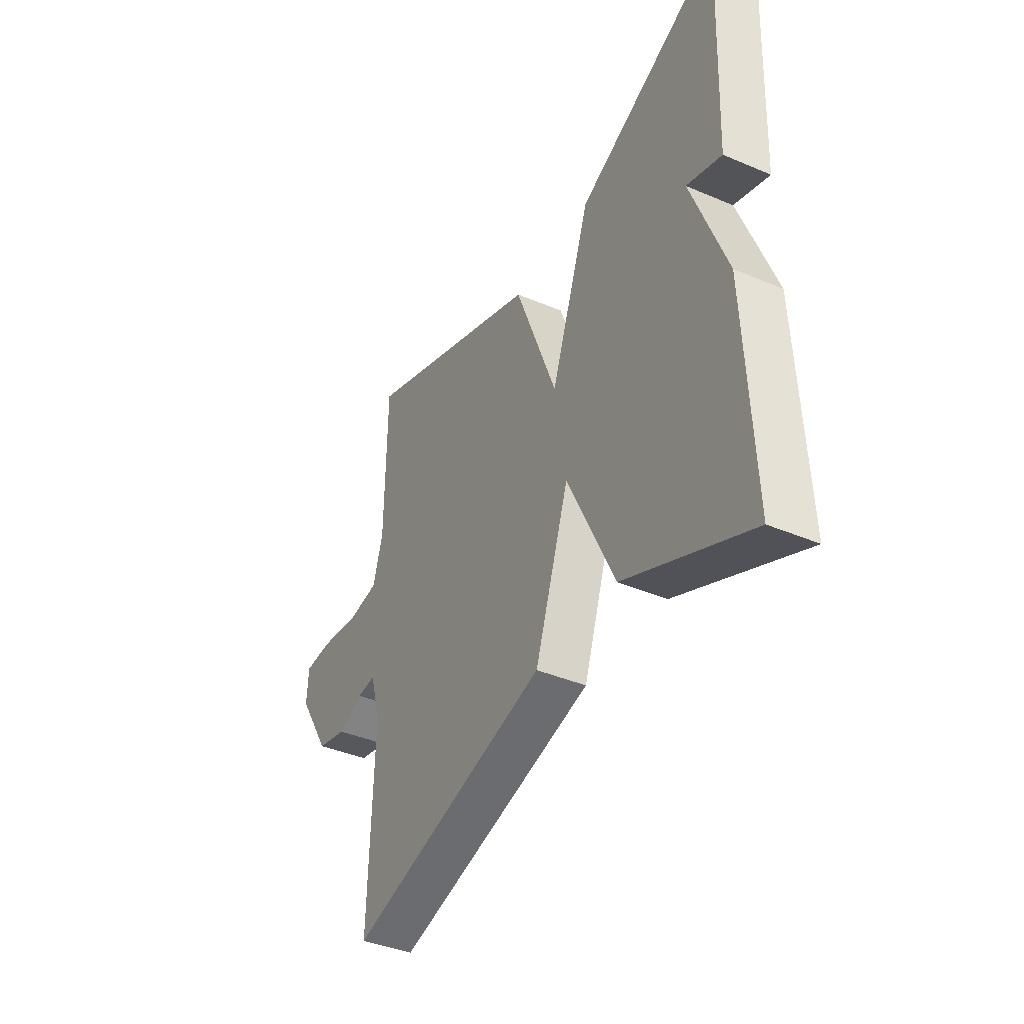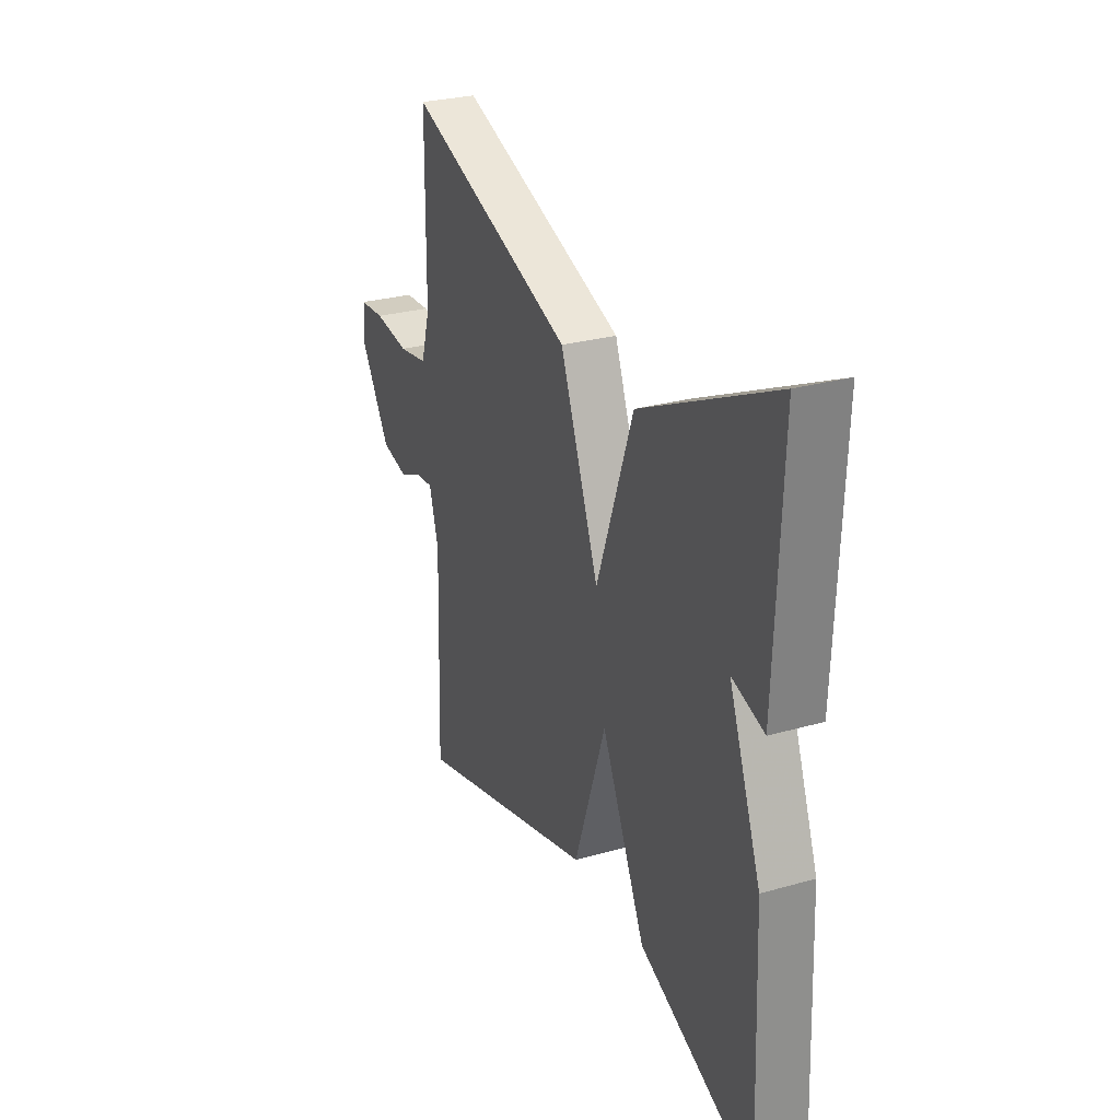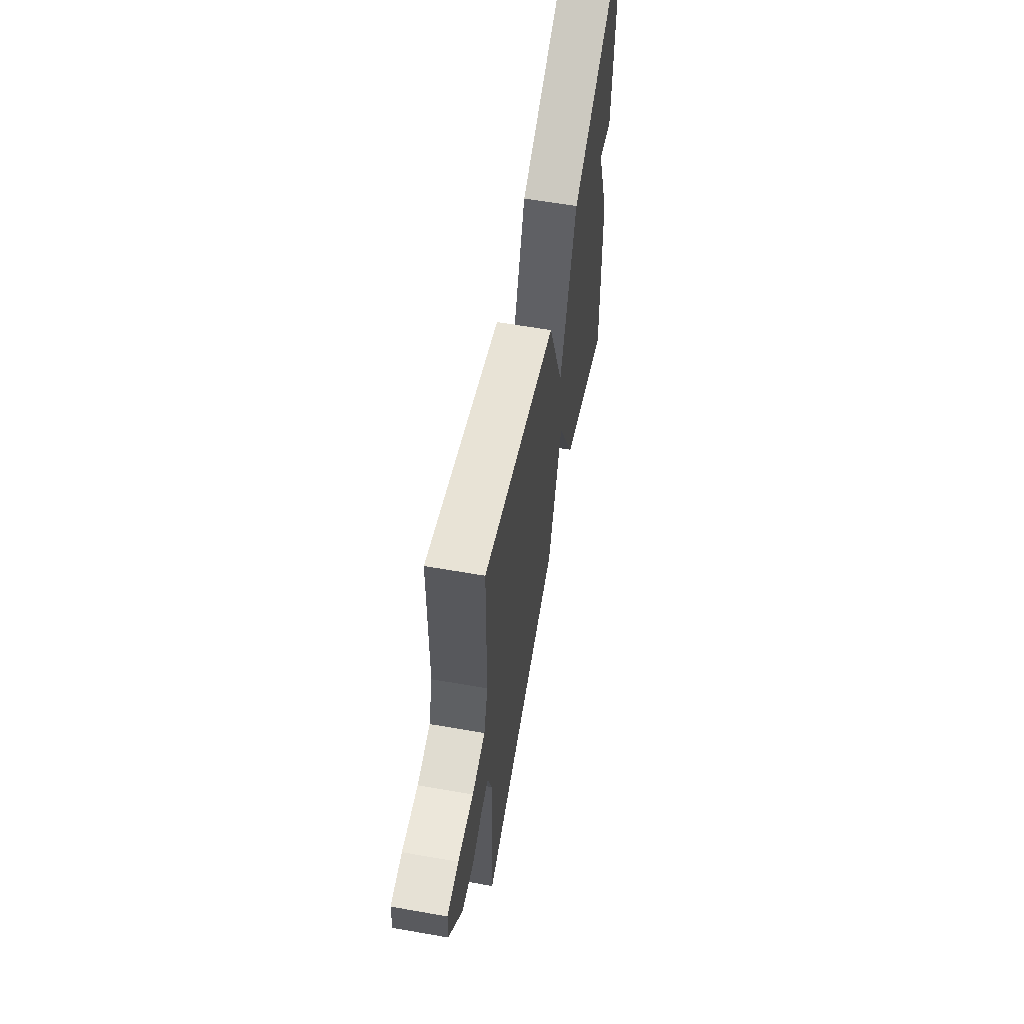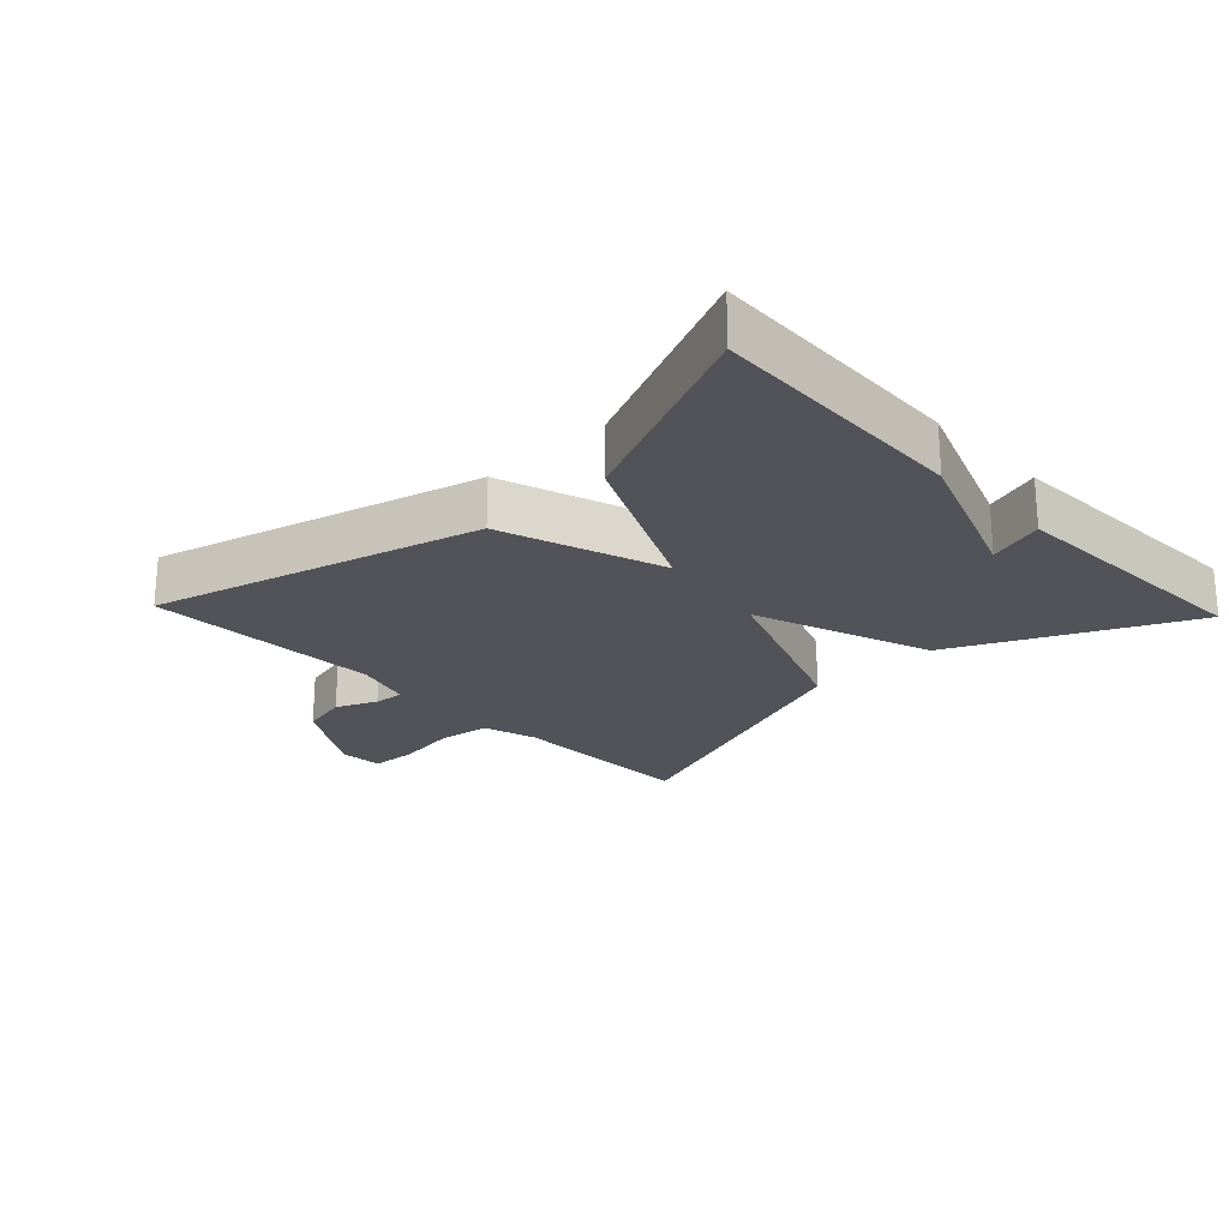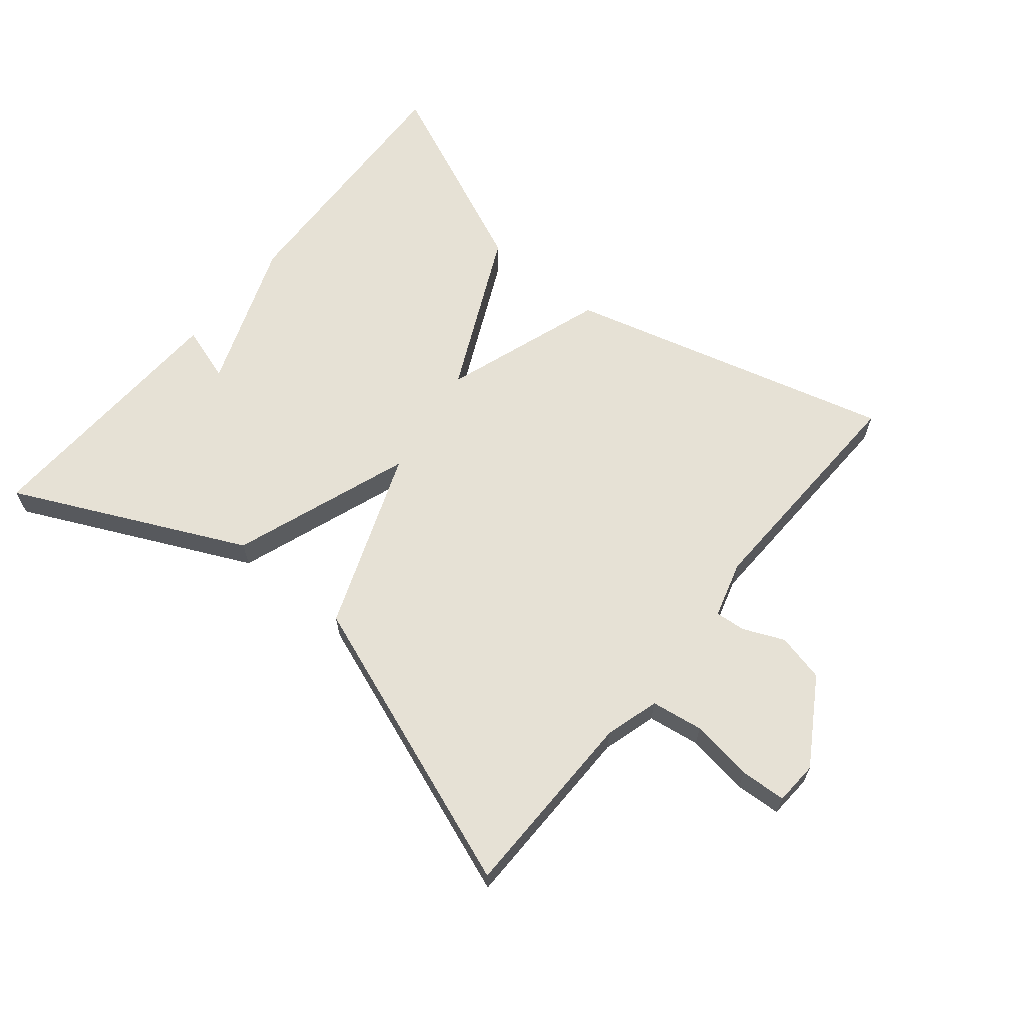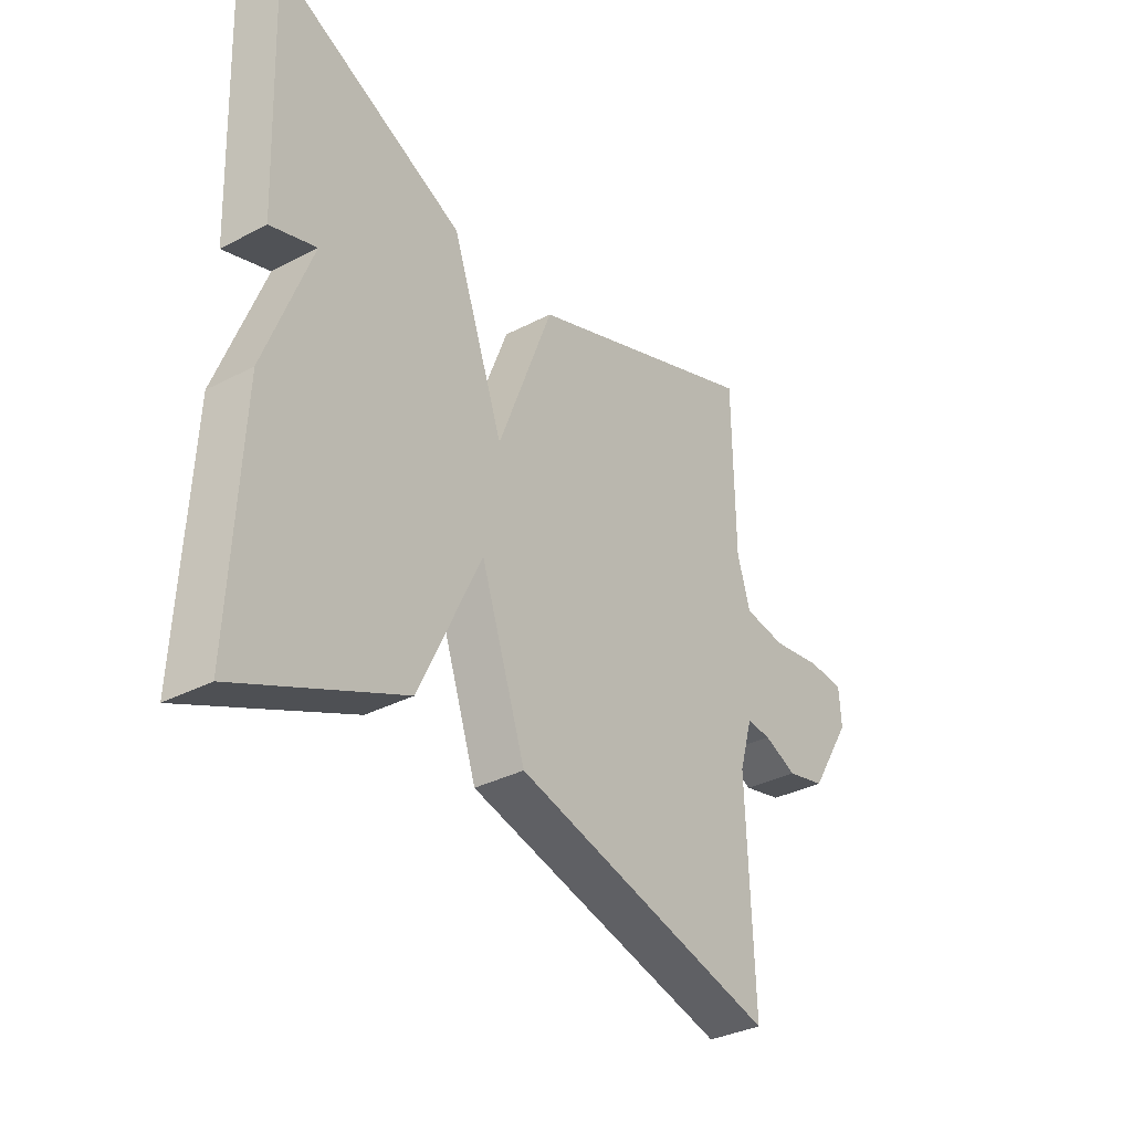
<metadata>
{"format":"obj","ext":"obj","renderer":"f3d","projection":"perspective","resolution":1024,"background":"white","views":[{"elev":-39.8,"azim":-117.8,"up":"+Z"},{"elev":27.7,"azim":-113.5,"up":"+Z"},{"elev":60.6,"azim":100.2,"up":"+Z"},{"elev":-22.7,"azim":-136.5,"up":"+Y"},{"elev":64.4,"azim":39.4,"up":"+Y"},{"elev":-34.1,"azim":-54.7,"up":"+Z"}]}
</metadata>
<code>
v -0.5 0.07 0.5
v -0.149 0.07 0.334
v -0.052 0.07 0.063
v 0.051 0.07 0.334
v 0.5 0.07 0.5
v 0.503 0.07 0.209
v 0.527 0.07 0.127
v 0.606 0.07 0.115
v 0.701 0.07 0.129
v 0.77 0.07 0.125
v 0.774 0.07 0.059
v 0.694 0.07 -0.07
v 0.621 0.07 -0.087
v 0.559 0.07 -0.06
v 0.513 0.07 -0.056
v 0.488 0.07 -0.142
v 0.5 0.07 -0.5
v 0.005 0.07 -0.366
v -0.079 0.07 -0.12
v -0.195 0.07 -0.366
v -0.5 0.07 -0.5
v -0.483 0.07 -0.101
v -0.398 0.07 0.126
v -0.483 0.07 0.099
v -0.5 0 0.5
v -0.149 0 0.334
v -0.052 0 0.063
v 0.051 0 0.334
v 0.5 0 0.5
v 0.503 0 0.209
v 0.527 0 0.127
v 0.606 0 0.115
v 0.701 0 0.129
v 0.77 0 0.125
v 0.774 0 0.059
v 0.694 0 -0.07
v 0.621 0 -0.087
v 0.559 0 -0.06
v 0.513 0 -0.056
v 0.488 0 -0.142
v 0.5 0 -0.5
v 0.005 0 -0.366
v -0.079 0 -0.12
v -0.195 0 -0.366
v -0.5 0 -0.5
v -0.483 0 -0.101
v -0.398 0 0.126
v -0.483 0 0.099
f 23 24 1 2
f 23 2 3
f 22 23 3
f 21 22 3
f 20 21 3
f 19 20 3
f 19 3 4
f 18 19 4
f 17 18 4
f 16 17 4
f 15 16 4
f 14 15 4
f 12 13 14
f 11 12 14
f 10 11 14
f 9 10 14
f 8 9 14
f 7 8 14
f 6 7 14 4
f 4 5 6
f 26 25 48 47
f 27 26 47
f 27 47 46
f 27 46 45
f 27 45 44
f 27 44 43
f 28 27 43
f 28 43 42
f 28 42 41
f 28 41 40
f 28 40 39
f 28 39 38
f 38 37 36
f 38 36 35
f 38 35 34
f 38 34 33
f 38 33 32
f 38 32 31
f 28 38 31 30
f 30 29 28
f 1 25 26 2
f 2 26 27 3
f 3 27 28 4
f 4 28 29 5
f 5 29 30 6
f 6 30 31 7
f 7 31 32 8
f 8 32 33 9
f 9 33 34 10
f 10 34 35 11
f 11 35 36 12
f 12 36 37 13
f 13 37 38 14
f 14 38 39 15
f 15 39 40 16
f 16 40 41 17
f 17 41 42 18
f 18 42 43 19
f 19 43 44 20
f 20 44 45 21
f 21 45 46 22
f 22 46 47 23
f 23 47 48 24
f 24 48 25 1

</code>
